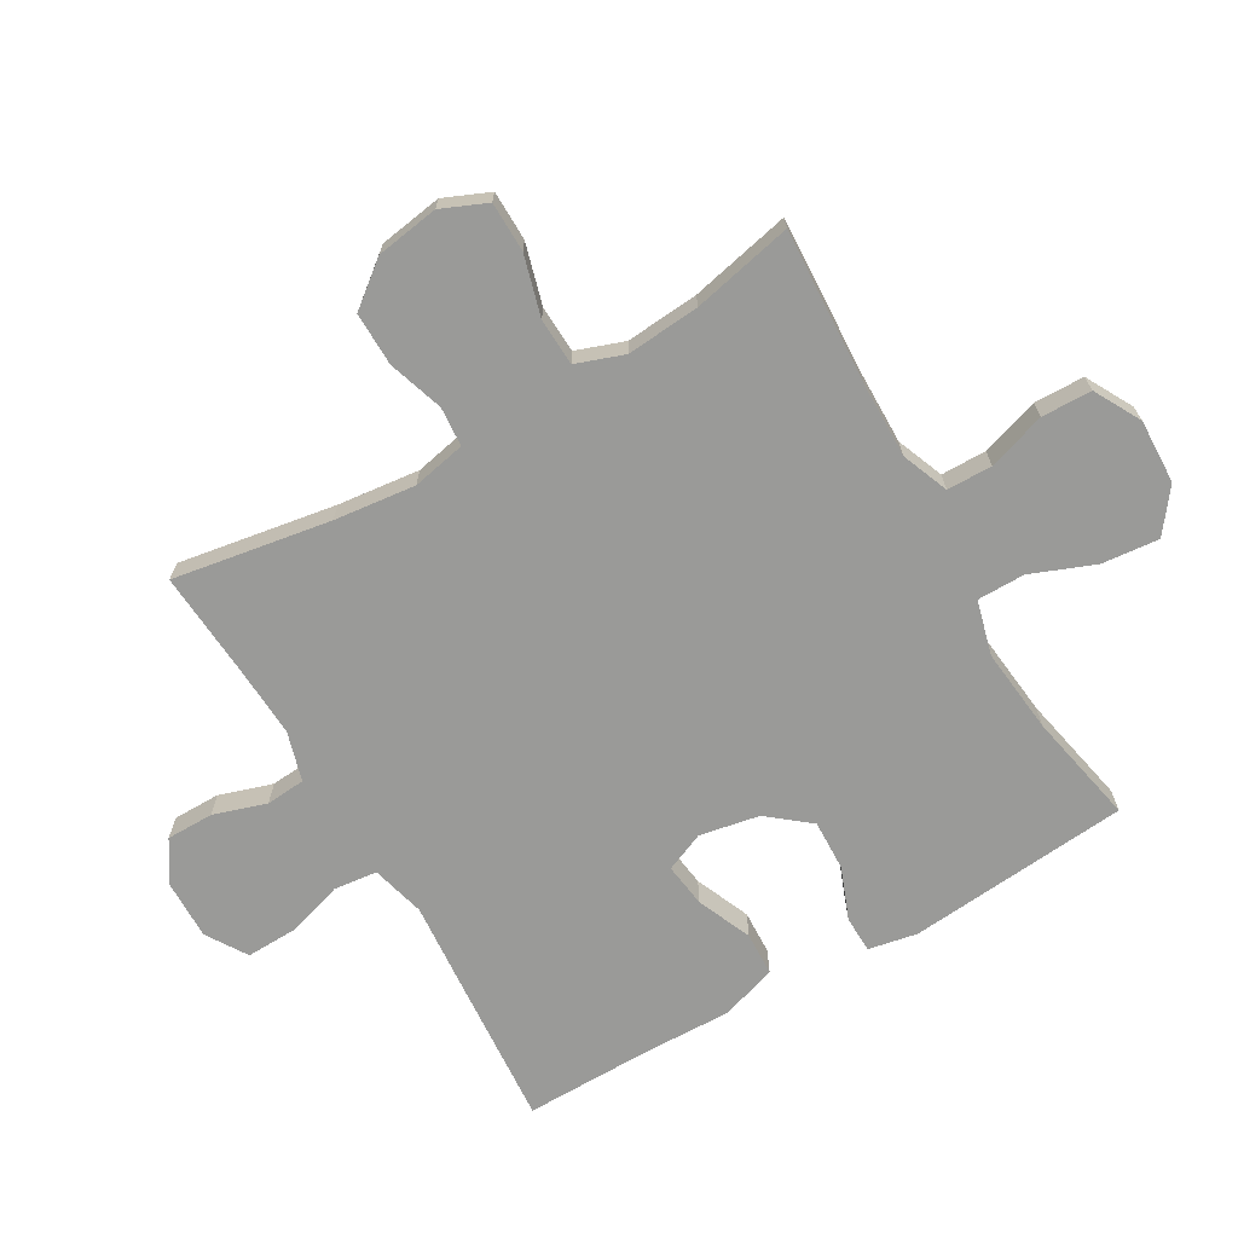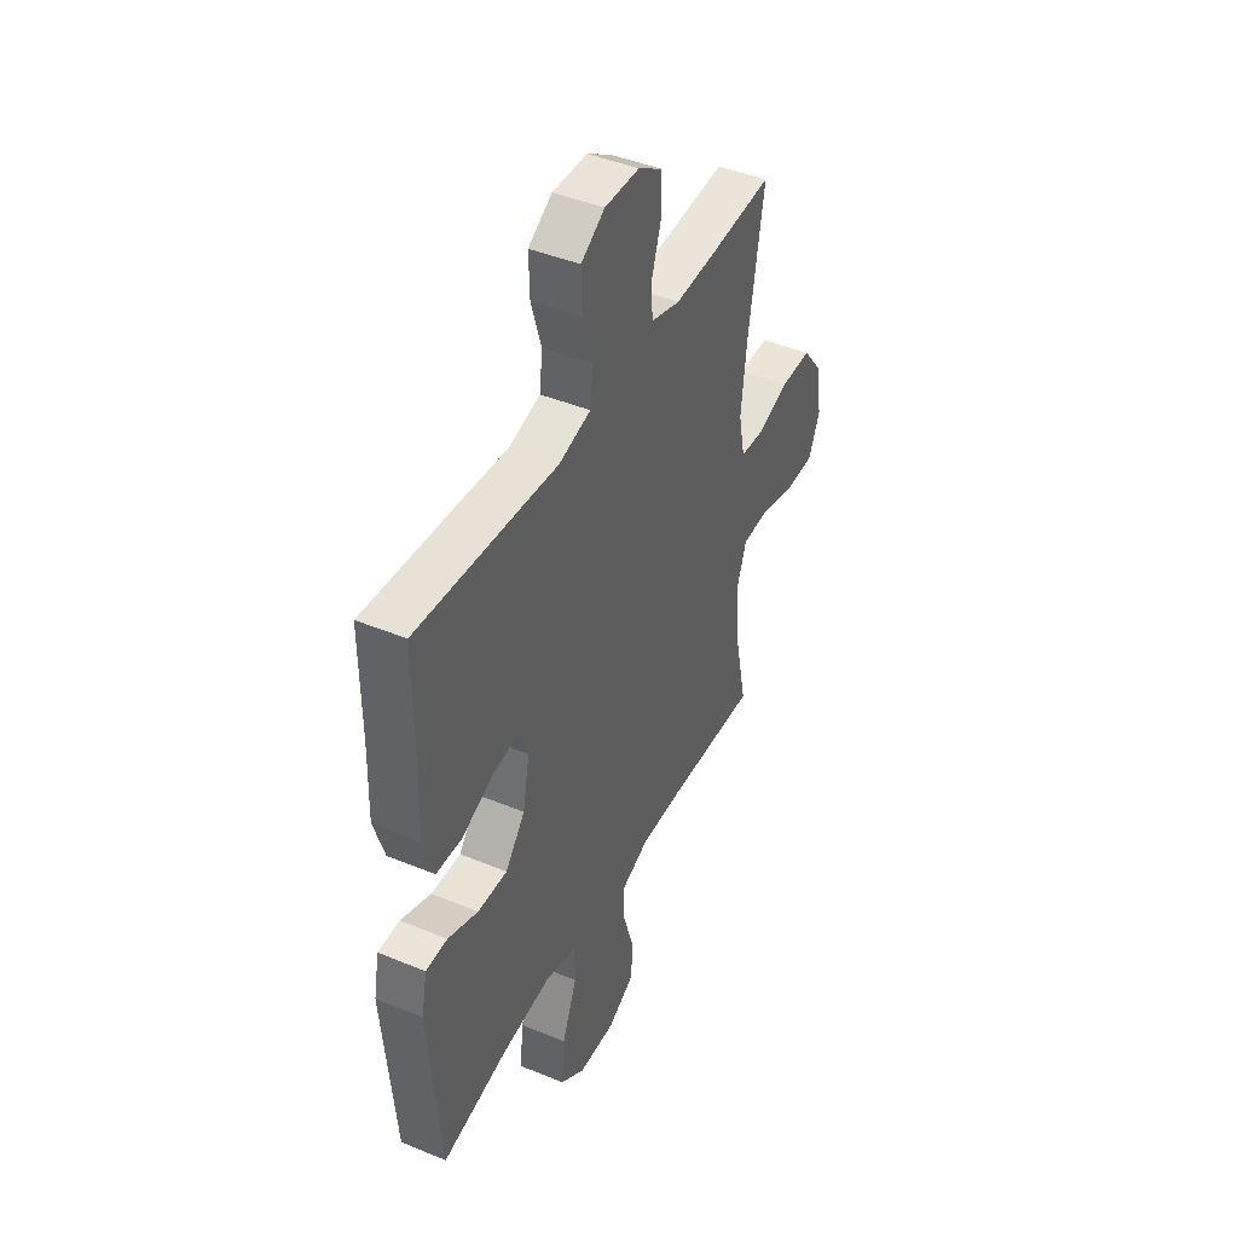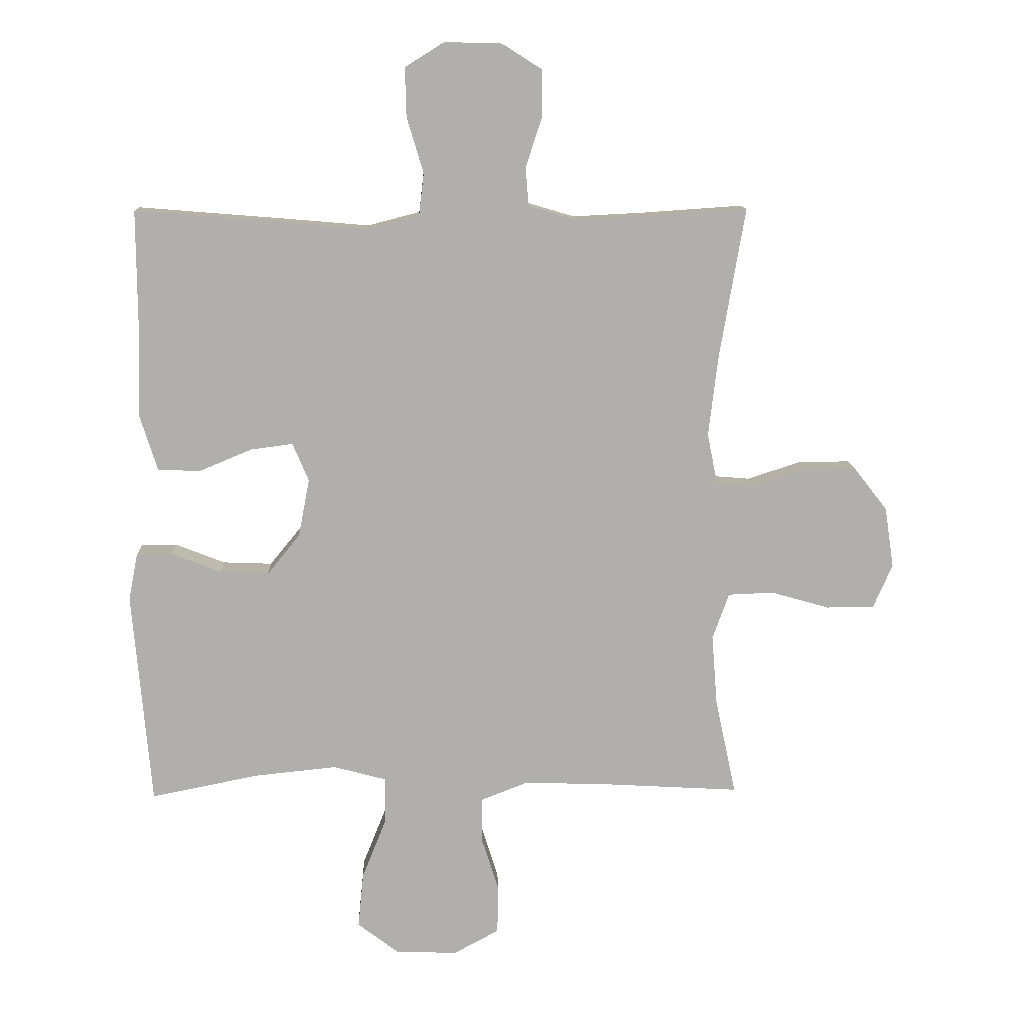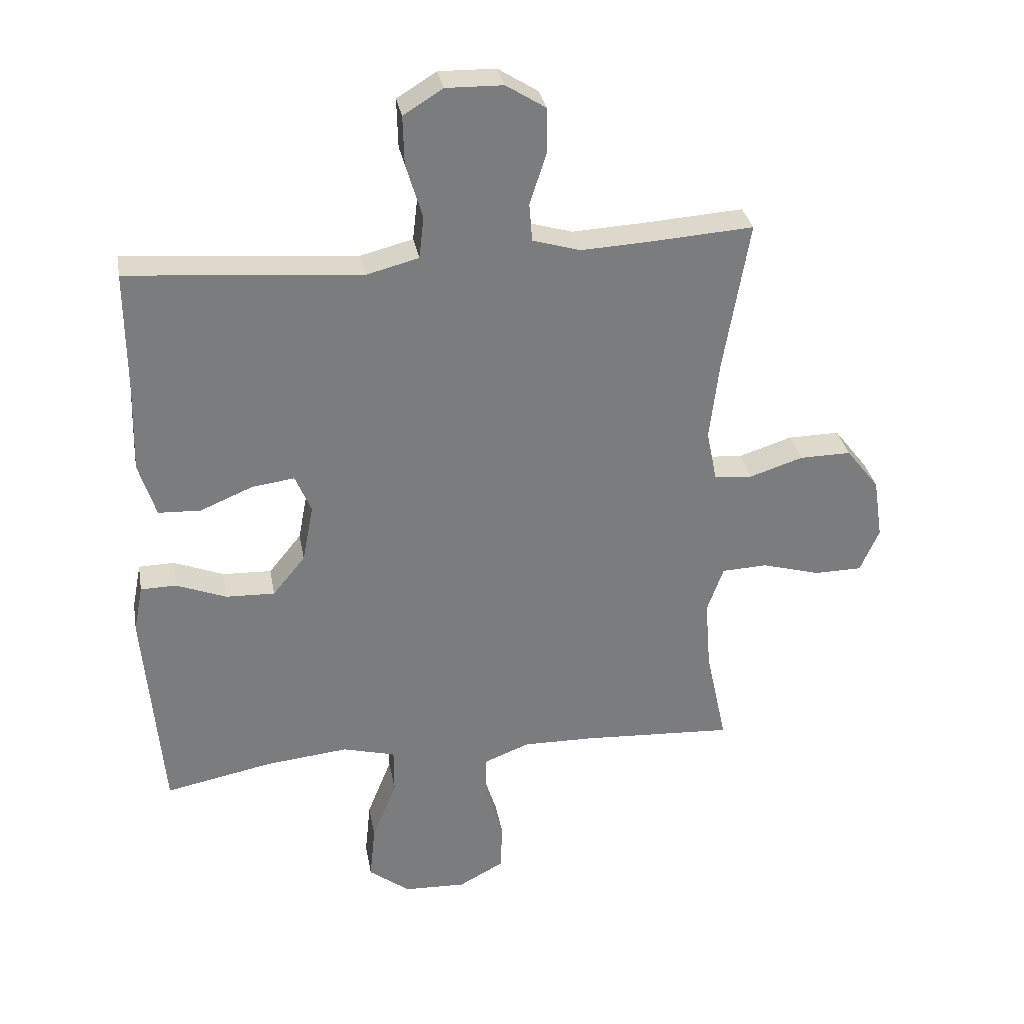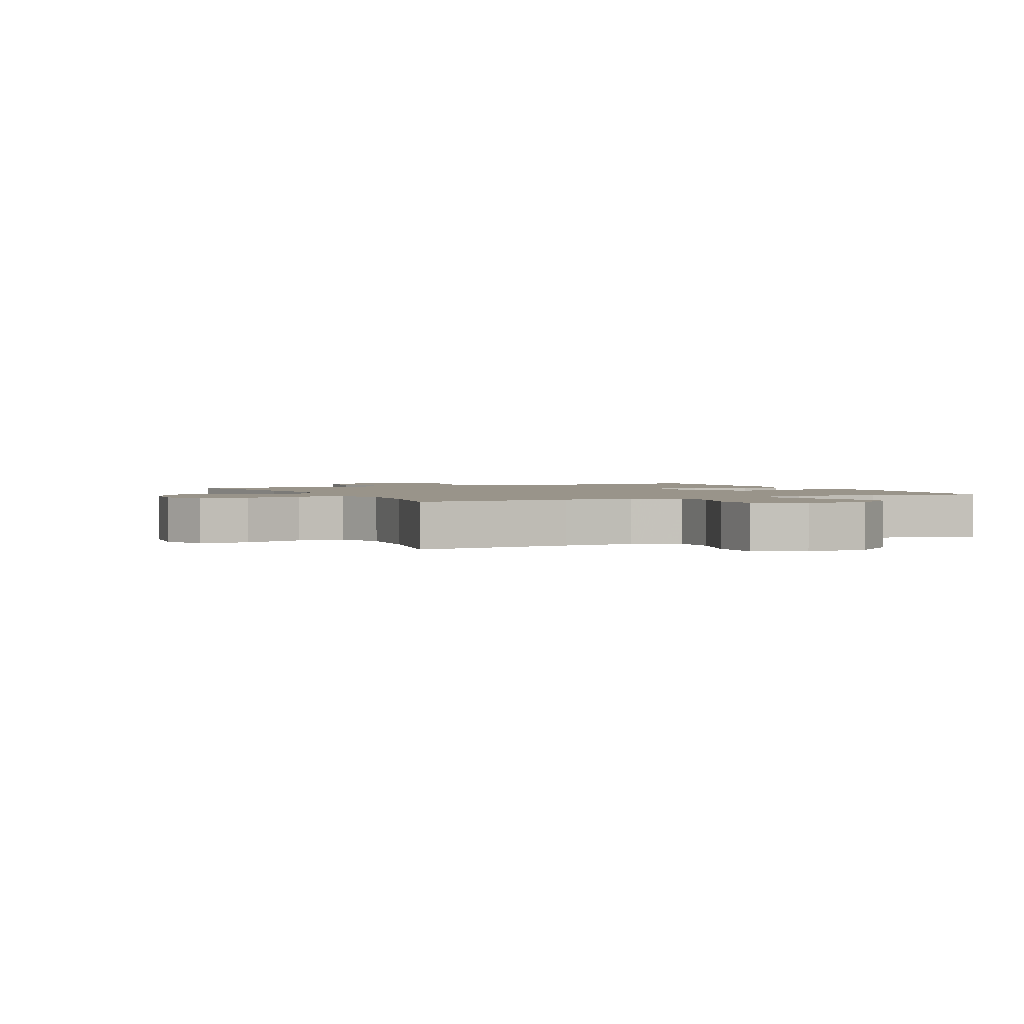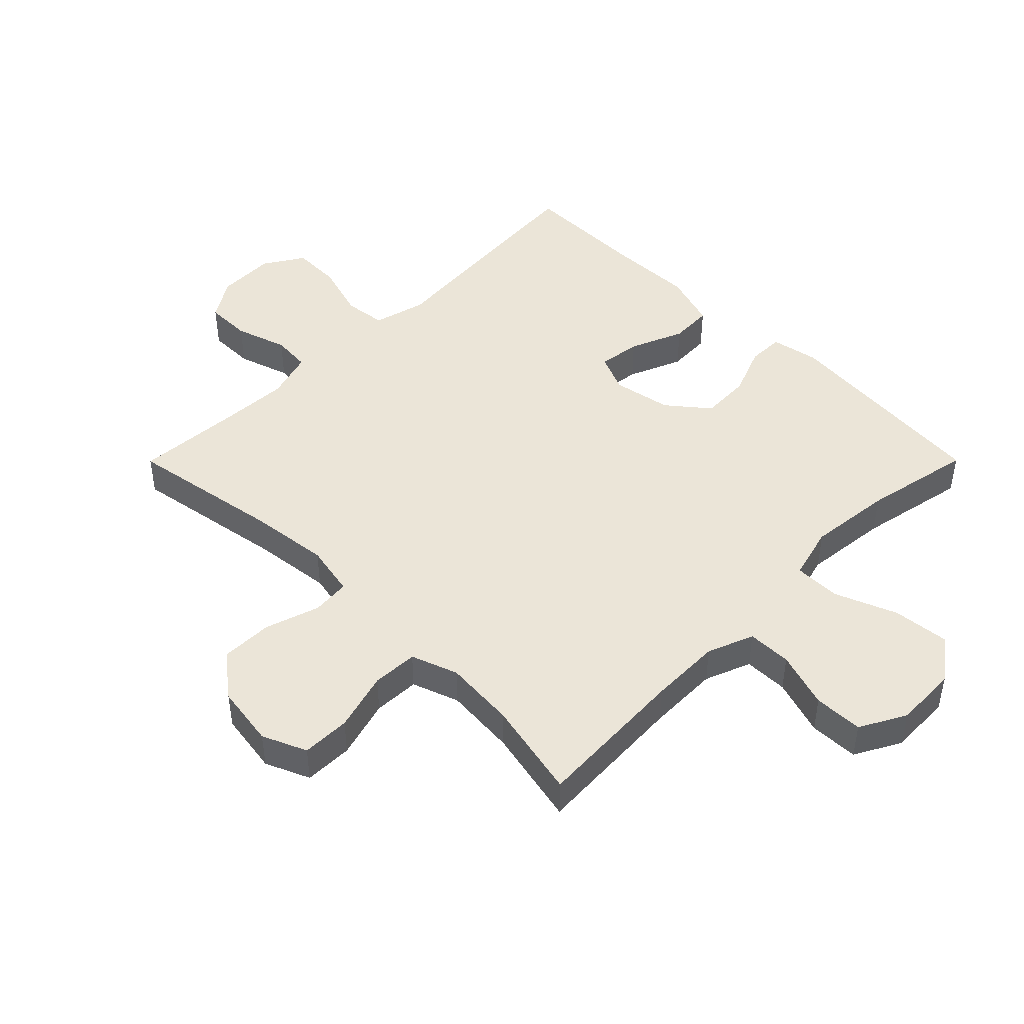
<metadata>
{"format":"obj","ext":"obj","renderer":"f3d","projection":"perspective","resolution":1024,"background":"white","views":[{"elev":-69.2,"azim":120.3,"up":"+Y"},{"elev":43.7,"azim":-64.0,"up":"+Z"},{"elev":12.0,"azim":-2.0,"up":"+Z"},{"elev":31.8,"azim":-10.1,"up":"+Z"},{"elev":1.9,"azim":154.4,"up":"+Y"},{"elev":46.0,"azim":134.9,"up":"+Y"}]}
</metadata>
<code>
v -0.5 0.07 -0.5
v -0.53 0.07 -0.151
v -0.515 0.07 -0.074
v -0.457 0.07 -0.073
v -0.376 0.07 -0.105
v -0.296 0.07 -0.108
v -0.243 0.07 -0.043
v -0.225 0.07 0.051
v -0.251 0.07 0.113
v -0.32 0.07 0.104
v -0.406 0.07 0.068
v -0.475 0.07 0.071
v -0.503 0.07 0.16
v -0.499 0.07 0.298
v -0.5 0.07 0.5
v -0.251 0.07 0.48
v -0.122 0.07 0.469
v -0.037 0.07 0.491
v -0.029 0.07 0.559
v -0.056 0.07 0.649
v -0.058 0.07 0.728
v 0.006 0.07 0.768
v 0.099 0.07 0.766
v 0.164 0.07 0.725
v 0.164 0.07 0.651
v 0.137 0.07 0.568
v 0.142 0.07 0.506
v 0.22 0.07 0.483
v 0.338 0.07 0.489
v 0.5 0.07 0.5
v 0.458 0.07 0.252
v 0.443 0.07 0.124
v 0.46 0.07 0.04
v 0.522 0.07 0.035
v 0.609 0.07 0.063
v 0.693 0.07 0.064
v 0.747 0.07 -0.005
v 0.762 0.07 -0.104
v 0.731 0.07 -0.175
v 0.653 0.07 -0.176
v 0.558 0.07 -0.149
v 0.484 0.07 -0.152
v 0.457 0.07 -0.227
v 0.466 0.07 -0.342
v 0.5 0.07 -0.5
v 0.252 0.07 -0.486
v 0.137 0.07 -0.484
v 0.063 0.07 -0.513
v 0.062 0.07 -0.584
v 0.091 0.07 -0.675
v 0.089 0.07 -0.754
v 0.015 0.07 -0.794
v -0.086 0.07 -0.79
v -0.153 0.07 -0.739
v -0.144 0.07 -0.649
v -0.104 0.07 -0.549
v -0.104 0.07 -0.474
v -0.19 0.07 -0.451
v -0.325 0.07 -0.465
v -0.5 0 -0.5
v -0.53 0 -0.151
v -0.515 0 -0.074
v -0.457 0 -0.073
v -0.376 0 -0.105
v -0.296 0 -0.108
v -0.243 0 -0.043
v -0.225 0 0.051
v -0.251 0 0.113
v -0.32 0 0.104
v -0.406 0 0.068
v -0.475 0 0.071
v -0.503 0 0.16
v -0.499 0 0.298
v -0.5 0 0.5
v -0.251 0 0.48
v -0.122 0 0.469
v -0.037 0 0.491
v -0.029 0 0.559
v -0.056 0 0.649
v -0.058 0 0.728
v 0.006 0 0.768
v 0.099 0 0.766
v 0.164 0 0.725
v 0.164 0 0.651
v 0.137 0 0.568
v 0.142 0 0.506
v 0.22 0 0.483
v 0.338 0 0.489
v 0.5 0 0.5
v 0.458 0 0.252
v 0.443 0 0.124
v 0.46 0 0.04
v 0.522 0 0.035
v 0.609 0 0.063
v 0.693 0 0.064
v 0.747 0 -0.005
v 0.762 0 -0.104
v 0.731 0 -0.175
v 0.653 0 -0.176
v 0.558 0 -0.149
v 0.484 0 -0.152
v 0.457 0 -0.227
v 0.466 0 -0.342
v 0.5 0 -0.5
v 0.252 0 -0.486
v 0.137 0 -0.484
v 0.063 0 -0.513
v 0.062 0 -0.584
v 0.091 0 -0.675
v 0.089 0 -0.754
v 0.015 0 -0.794
v -0.086 0 -0.79
v -0.153 0 -0.739
v -0.144 0 -0.649
v -0.104 0 -0.549
v -0.104 0 -0.474
v -0.19 0 -0.451
v -0.325 0 -0.465
f 53 54 55 56
f 53 56 57
f 52 53 57
f 49 50 51 52
f 48 49 52 57
f 47 48 57 58
f 44 45 46
f 43 44 46 47
f 42 43 47 58
f 38 39 40 41
f 38 41 42
f 37 38 42
f 34 35 36 37
f 33 34 37 42
f 32 33 42 58
f 29 30 31
f 28 29 31 32
f 27 28 32 58
f 23 24 25 26
f 19 20 21 22
f 18 19 22 23
f 14 15 16 17
f 14 17 18
f 13 14 18
f 10 11 12 13
f 9 10 13 18
f 8 9 18
f 7 8 18 23
f 2 3 4 5
f 59 1 2 5
f 59 5 6
f 58 59 6 7
f 26 27 58
f 7 23 26 58
f 115 114 113 112
f 116 115 112
f 116 112 111
f 111 110 109 108
f 116 111 108 107
f 117 116 107 106
f 105 104 103
f 106 105 103 102
f 117 106 102 101
f 100 99 98 97
f 101 100 97
f 101 97 96
f 96 95 94 93
f 101 96 93 92
f 117 101 92 91
f 90 89 88
f 91 90 88 87
f 117 91 87 86
f 85 84 83 82
f 81 80 79 78
f 82 81 78 77
f 76 75 74 73
f 77 76 73
f 77 73 72
f 72 71 70 69
f 77 72 69 68
f 77 68 67
f 82 77 67 66
f 64 63 62 61
f 64 61 60 118
f 65 64 118
f 66 65 118 117
f 117 86 85
f 117 85 82 66
f 1 60 61 2
f 2 61 62 3
f 3 62 63 4
f 4 63 64 5
f 5 64 65 6
f 6 65 66 7
f 7 66 67 8
f 8 67 68 9
f 9 68 69 10
f 10 69 70 11
f 11 70 71 12
f 12 71 72 13
f 13 72 73 14
f 14 73 74 15
f 15 74 75 16
f 16 75 76 17
f 17 76 77 18
f 18 77 78 19
f 19 78 79 20
f 20 79 80 21
f 21 80 81 22
f 22 81 82 23
f 23 82 83 24
f 24 83 84 25
f 25 84 85 26
f 26 85 86 27
f 27 86 87 28
f 28 87 88 29
f 29 88 89 30
f 30 89 90 31
f 31 90 91 32
f 32 91 92 33
f 33 92 93 34
f 34 93 94 35
f 35 94 95 36
f 36 95 96 37
f 37 96 97 38
f 38 97 98 39
f 39 98 99 40
f 40 99 100 41
f 41 100 101 42
f 42 101 102 43
f 43 102 103 44
f 44 103 104 45
f 45 104 105 46
f 46 105 106 47
f 47 106 107 48
f 48 107 108 49
f 49 108 109 50
f 50 109 110 51
f 51 110 111 52
f 52 111 112 53
f 53 112 113 54
f 54 113 114 55
f 55 114 115 56
f 56 115 116 57
f 57 116 117 58
f 58 117 118 59
f 59 118 60 1

</code>
